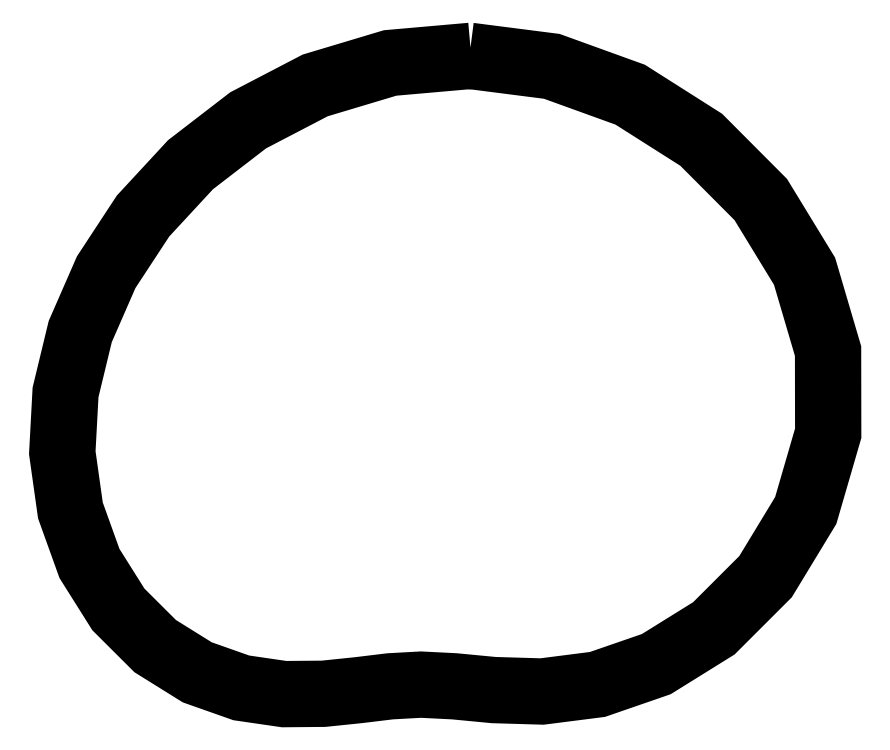
<metadata>
{"format":"dxf","ext":"dxf","renderer":"ezdxf+matplotlib","layout":"modelspace","background":"white","min_lineweight":24,"dpi":150}
</metadata>
<code>
0
SECTION
2
ENTITIES
0
LWPOLYLINE
8
0
90
36
70
1
43
0
10
14.79
20
85.2
10
-0.2838
20
83.88
10
-14.37
20
79.66
10
-26.96
20
73.1
10
-37.77
20
64.78
10
-46.68
20
55.15
10
-53.61
20
44.59
10
-58.49
20
33.42
10
-61.26
20
21.97
10
-61.87
20
10.58
10
-60.33
20
-0.3622
10
-56.71
20
-10.42
10
-51.22
20
-19.15
10
-44.19
20
-26.16
10
-36.17
20
-31.16
10
-27.76
20
-34.12
10
-19.62
20
-35.31
10
-12.2
20
-35.24
10
-5.665
20
-34.57
10
0.1316
20
-33.87
10
5.657
20
-33.56
10
11.67
20
-33.86
10
19
20
-34.56
10
28.04
20
-34.83
10
38.51
20
-33.49
10
49.64
20
-29.65
10
60.54
20
-22.88
10
70.3
20
-13.12
10
77.9
20
-0.6091
10
82.15
20
14.01
10
82.12
20
29.56
10
77.68
20
44.66
10
69.42
20
58.19
10
58.22
20
69.43
10
44.86
20
77.91
10
30.12
20
83.24
0
LWPOLYLINE
8
0
90
36
70
1
43
0
10
14.73
20
82.19
10
0.2838
20
80.92
10
-13.23
20
76.87
10
-25.34
20
70.57
10
-35.74
20
62.55
10
-44.31
20
53.29
10
-50.96
20
43.16
10
-55.63
20
32.46
10
-58.28
20
21.54
10
-58.86
20
10.71
10
-57.4
20
0.3622
10
-54
20
-9.1
10
-48.86
20
-17.27
10
-42.32
20
-23.79
10
-34.86
20
-28.44
10
-27.04
20
-31.19
10
-19.42
20
-32.31
10
-12.37
20
-32.25
10
-6
20
-31.59
10
-0.1316
20
-30.88
10
5.649
20
-30.56
10
11.89
20
-30.87
10
19.18
20
-31.57
10
27.89
20
-31.82
10
37.82
20
-30.56
10
48.35
20
-26.92
10
58.66
20
-20.51
10
67.93
20
-11.25
10
75.13
20
0.6091
10
79.15
20
14.43
10
79.12
20
29.13
10
74.91
20
43.44
10
67.05
20
56.32
10
56.33
20
67.08
10
43.53
20
75.2
10
29.41
20
80.31
0
ENDSEC
0
EOF

</code>
